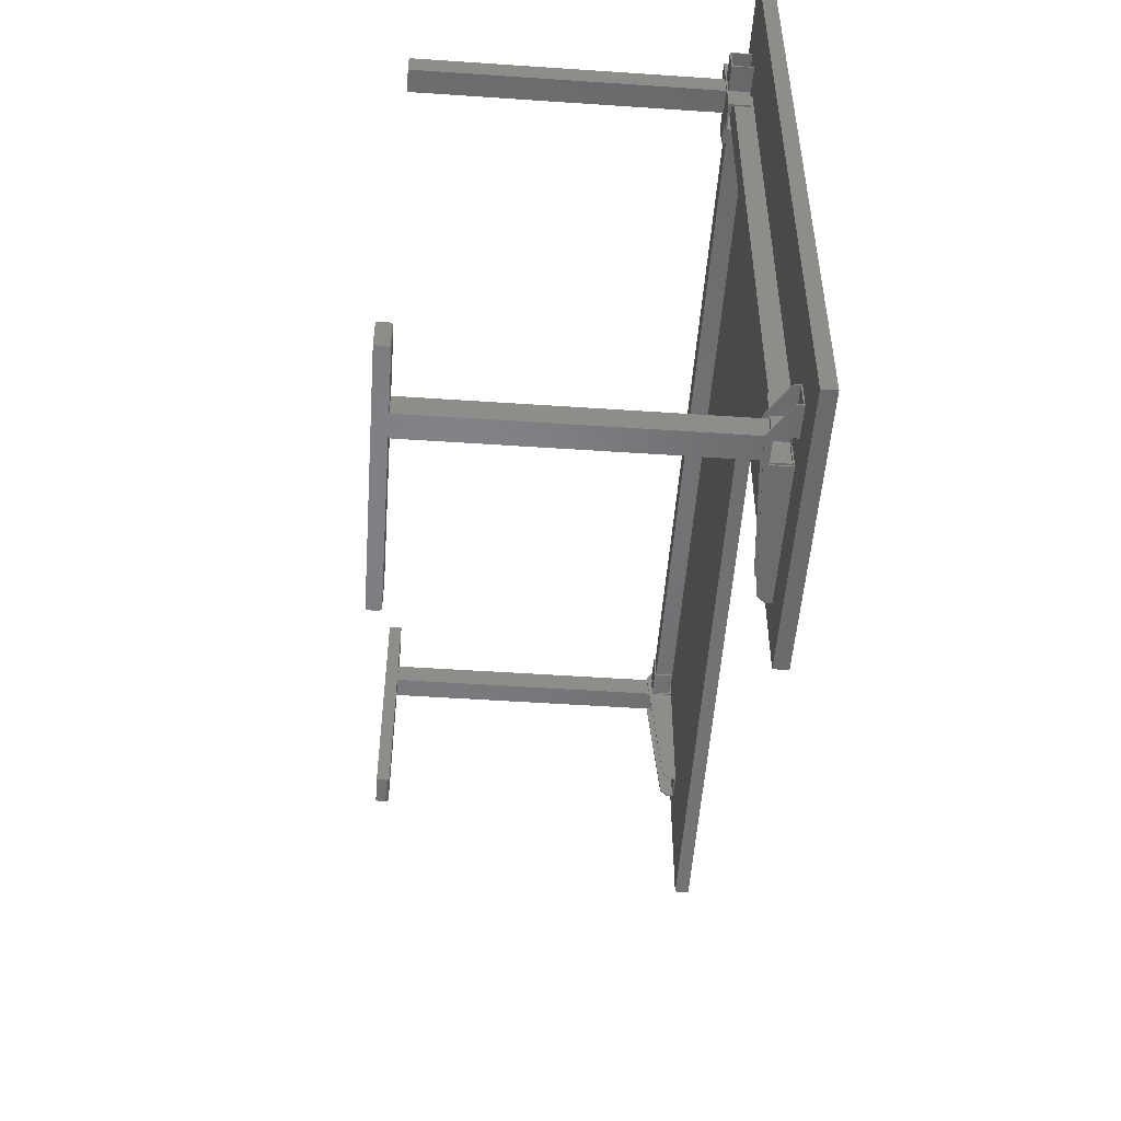
<metadata>
{"format":"stl","ext":"stl","renderer":"f3d","projection":"perspective","resolution":1024,"background":"white","views":[{"elev":-51.3,"azim":-94.2,"up":"+Y"}]}
</metadata>
<code>
# stl→obj: 432 verts, 890 faces
v -5484 1251 718.4
v -5508 1224 749.2
v -5508 1224 718.4
v -5484 1251 749.2
v -5517 1189 749.2
v -5517 1189 718.4
v -4145 1950 718.4
v -4145 1201 749.2
v -4145 1201 718.4
v -4145 1950 749.2
v -5450 1264 718.4
v -5450 1264 749.2
v -5517 439.2 749.2
v -5517 439.2 718.4
v -6113 439.2 718.4
v -6113 439.2 749.2
v -6113 1950 749.2
v -6113 1950 718.4
v -4221 1376 26.4
v -4291 1375 23.23
v -4221 1375 23.23
v -4291 1376 26.4
v -4221 1378 28.73
v -4291 1381 29.58
v -4291 1378 28.73
v -4221 1381 29.58
v -4291 1375 0
v -4221 1375 0
v -4221 1934 0
v -4221 1928 29.58
v -4221 1931 28.73
v -4221 1933 26.4
v -4221 1934 23.23
v -4291 1933 26.4
v -4291 1934 23.23
v -4291 1931 28.73
v -4291 1928 29.58
v -4291 1934 0
v -4281 1743 29.58
v -4231 1743 29.58
v -4231 1794 29.58
v -4281 1794 29.58
v -4283 1796 708.7
v -4286 1800 708.7
v -4286 1796 708.7
v -4283 1800 708.7
v -4229 1738 708.7
v -4350 1741 708.7
v -4350 1738 708.7
v -4299 1741 708.7
v -4229 1741 708.7
v -4229 1741 669.9
v -4299 1741 669.9
v -4299 1796 669.9
v -4229 1796 669.9
v -4229 1738 670.6
v -4350 1738 666.5
v -4229 1738 666.5
v -4229 1800 666.5
v -4350 1800 666.5
v -4229 1795 666.5
v -4229 1742 666.5
v -4229 1796 708.7
v -4299 1796 708.7
v -4229 1738 669.1
v -4229 1741 667
v -4350 1800 708.7
v -4229 1800 670.6
v -4229 1800 708.7
v -4350 1796 669.9
v -4350 1796 708.7
v -4350 1741 669.9
v -4226 1458 683
v -4226 1738 669.1
v -4226 1738 671.9
v -4226 1741 667
v -4226 1743 666.3
v -4226 1789 654.5
v -4226 1794 666.3
v -4226 1793 654.7
v -4226 1797 655.7
v -4226 1797 667
v -4226 1799 669.1
v -4226 1801 657.6
v -4226 1800 671.9
v -4226 1800 708.7
v -4226 1796 713.6
v -4226 1796 708.7
v -4226 1864 713.6
v -4226 1861 697
v -4226 1863 698.4
v -4226 1864 700.2
v -4226 1864 702.3
v -4226 1439 699.8
v -4226 1439 713.6
v -4226 1439 701.5
v -4226 1738 713.6
v -4226 1439 698.3
v -4226 1440 697
v -4226 1452 685.8
v -4226 1453 684.4
v -4226 1455 683.4
v -4229 1738 711
v -4283 1439 711
v -4283 1738 711
v -4229 1439 711
v -4286 1738 713.6
v -4286 1439 713.6
v -4283 1738 671.9
v -4286 1738 671.9
v -4229 1738 671.9
v -4286 1864 713.6
v -4286 1796 713.6
v -4286 1800 671.9
v -4286 1801 657.6
v -4286 1861 697
v -4286 1863 698.4
v -4286 1864 700.2
v -4286 1864 702.3
v -4286 1439 701.5
v -4286 1439 699.8
v -4286 1439 698.3
v -4286 1440 697
v -4286 1452 685.8
v -4286 1453 684.4
v -4286 1455 683.4
v -4286 1458 683
v -4286 1738 669.1
v -4286 1741 667
v -4286 1743 666.3
v -4286 1789 654.5
v -4286 1794 666.3
v -4286 1793 654.7
v -4286 1797 655.7
v -4286 1797 667
v -4286 1799 669.1
v -4229 1439 701.5
v -4283 1439 701.5
v -4229 1797 655.7
v -4229 1801 657.6
v -4229 1793 654.7
v -4229 1789 654.5
v -4229 1861 697
v -4229 1864 702.3
v -4229 1864 700.2
v -4229 1863 698.4
v -4229 1800 671.9
v -4229 1794 666.3
v -4229 1797 667
v -4229 1799 669.1
v -4229 1743 666.3
v -4229 1440 697
v -4229 1439 698.3
v -4229 1439 699.8
v -4229 1452 685.8
v -4229 1455 683.4
v -4229 1458 683
v -4229 1453 684.4
v -4229 1796 711
v -4229 1864 711
v -4283 1796 711
v -4283 1864 711
v -4283 1793 654.7
v -4283 1789 654.5
v -4283 1797 655.7
v -4283 1801 657.6
v -4283 1861 697
v -4283 1863 698.4
v -4283 1864 700.2
v -4283 1864 702.3
v -4283 1800 671.9
v -4283 1799 669.1
v -4283 1797 667
v -4283 1794 666.3
v -4283 1743 666.3
v -4283 1741 667
v -4283 1738 669.1
v -4283 1439 699.8
v -4283 1439 698.3
v -4283 1440 697
v -4283 1452 685.8
v -4283 1453 684.4
v -4283 1458 683
v -4283 1455 683.4
v -4231 1743 665.9
v -4281 1794 665.9
v -4281 1743 665.9
v -4231 1794 665.9
v -4291 1803 666.2
v -4291 1735 713.3
v -4291 1735 666.2
v -4291 1803 713.3
v -5539 515.4 28.73
v -5542 585.2 29.58
v -5542 515.4 29.58
v -5539 585.2 28.73
v -5536 585.2 23.23
v -5536 515.4 26.4
v -5536 515.4 23.23
v -5536 585.2 26.4
v -5536 585.2 0
v -5536 515.4 0
v -6094 515.4 0
v -6094 515.4 23.23
v -6094 515.4 26.4
v -6091 515.4 28.73
v -6088 515.4 29.58
v -6094 585.2 26.4
v -6094 585.2 23.23
v -6091 585.2 28.73
v -6088 585.2 29.58
v -6094 585.2 0
v -5955 524.9 29.58
v -5904 524.9 29.58
v -5904 575.7 29.58
v -5955 575.7 29.58
v -5618 520.3 683
v -5954 520.3 654.7
v -5950 520.3 654.5
v -5958 520.3 655.7
v -5962 520.3 657.6
v -5904 520.3 666.3
v -5901 520.3 667
v -5899 520.3 669.1
v -5898 520.3 671.9
v -5898 520.3 713.6
v -5616 520.3 683.4
v -5614 520.3 684.4
v -5612 520.3 685.8
v -5601 520.3 697
v -5600 520.3 698.3
v -5599 520.3 699.8
v -5599 520.3 701.5
v -5599 520.3 713.6
v -5957 520.3 713.6
v -5960 520.3 708.7
v -5957 520.3 708.7
v -5958 520.3 667
v -6022 520.3 697
v -5955 520.3 666.3
v -5960 520.3 669.1
v -5960 520.3 671.9
v -6023 520.3 698.4
v -6024 520.3 700.2
v -6025 520.3 702.3
v -6025 520.3 713.6
v -5599 577.6 711
v -5898 523 711
v -5898 577.6 711
v -5599 523 711
v -5898 580.3 713.6
v -5599 580.3 713.6
v -5898 577.6 671.9
v -5898 580.3 671.9
v -5898 523 671.9
v -5962 580.3 657.6
v -5958 580.3 667
v -5955 580.3 666.3
v -6022 580.3 697
v -5960 580.3 669.1
v -5960 580.3 671.9
v -5960 580.3 708.7
v -6023 580.3 698.4
v -6024 580.3 700.2
v -6025 580.3 702.3
v -6025 580.3 713.6
v -5957 580.3 708.7
v -5957 580.3 713.6
v -5954 580.3 654.7
v -5618 580.3 683
v -5950 580.3 654.5
v -5958 580.3 655.7
v -5904 580.3 666.3
v -5901 580.3 667
v -5899 580.3 669.1
v -5616 580.3 683.4
v -5614 580.3 684.4
v -5612 580.3 685.8
v -5601 580.3 697
v -5600 580.3 698.3
v -5599 580.3 699.8
v -5599 580.3 701.5
v -5599 577.6 701.5
v -5599 523 701.5
v -5958 523 655.7
v -5962 523 657.6
v -5954 523 654.7
v -5950 523 654.5
v -6022 523 697
v -6025 523 702.3
v -6024 523 700.2
v -6023 523 698.4
v -5960 523 671.9
v -5960 523 708.7
v -5958 523 667
v -5956 523 666.5
v -5955 523 666.3
v -5960 523 669.1
v -5960 523 670.6
v -5904 523 666.3
v -5899 523 669.1
v -5899 523 670.6
v -5901 523 667
v -5903 523 666.5
v -5601 523 697
v -5600 523 698.3
v -5599 523 699.8
v -5612 523 685.8
v -5616 523 683.4
v -5618 523 683
v -5614 523 684.4
v -5956 523 708.7
v -5902 643.8 708.7
v -5902 523 708.7
v -5902 580.3 708.7
v -5899 643.8 708.7
v -5899 523 708.7
v -5902 580.3 669.9
v -5902 643.8 669.9
v -5956 580.3 669.9
v -5956 643.8 669.9
v -5899 643.8 666.5
v -5899 523 666.5
v -5960 523 666.5
v -5960 643.8 666.5
v -5960 577.6 708.7
v -5957 577.6 708.7
v -5960 643.8 708.7
v -5956 643.8 708.7
v -5956 580.3 708.7
v -5902 523 669.9
v -5956 523 669.9
v -6025 523 711
v -5957 523 711
v -5957 577.6 711
v -6025 577.6 711
v -5954 577.6 654.7
v -5950 577.6 654.5
v -5958 577.6 655.7
v -5962 577.6 657.6
v -6022 577.6 697
v -6023 577.6 698.4
v -6024 577.6 700.2
v -6025 577.6 702.3
v -5960 577.6 671.9
v -5960 577.6 669.1
v -5958 577.6 667
v -5955 577.6 666.3
v -5904 577.6 666.3
v -5901 577.6 667
v -5899 577.6 669.1
v -5599 577.6 699.8
v -5600 577.6 698.3
v -5601 577.6 697
v -5612 577.6 685.8
v -5614 577.6 684.4
v -5618 577.6 683
v -5616 577.6 683.4
v -5904 524.9 665.9
v -5955 575.7 665.9
v -5955 524.9 665.9
v -5904 575.7 665.9
v -5896 585.2 713.3
v -5963 585.2 666.2
v -5896 585.2 666.2
v -5963 585.2 713.3
v -5963 1734 707.2
v -5896 1734 660.1
v -5963 1734 660.1
v -5896 1734 707.2
v -5895 1803 660.1
v -5895 1736 707.2
v -5895 1736 660.1
v -5895 1803 707.2
v -5836 1796 707.8
v -6014 1800 707.8
v -6014 1796 707.8
v -5836 1800 707.8
v -6014 1742 707.8
v -5836 1742 664.4
v -6014 1742 664.4
v -5836 1742 707.8
v -5836 1738 707.8
v -6014 1738 707.8
v -5902 1738 660.9
v -5836 1738 660.9
v -5957 1738 660.9
v -6014 1738 660.9
v -6014 1796 664.4
v -5836 1796 664.4
v -5957 1800 660.9
v -6014 1800 660.9
v -5902 1800 660.9
v -5836 1800 660.9
v -5957 1676 704.3
v -5960 1854 704.3
v -5960 1676 704.3
v -5957 1854 704.3
v -5902 1854 704.3
v -5902 1676 660.9
v -5902 1676 704.3
v -5902 1854 660.9
v -5899 1676 704.3
v -5899 1854 704.3
v -5899 1741 704.3
v -5899 1796 704.3
v -5899 1854 657.5
v -5899 1676 657.5
v -5957 1854 660.9
v -5960 1676 657.5
v -5960 1854 657.5
v -5957 1676 660.9
v -5904 1744 659.9
v -5955 1795 659.9
v -5955 1744 659.9
v -5904 1795 659.9
v -5904 1795 0
v -5955 1744 0
v -5955 1795 0
v -5904 1744 0
v -5902 1723 710.1
v -5956 580.3 710.1
v -5956 1723 710.1
v -5902 580.3 710.1
v -5956 1723 669.9
v -5902 1723 669.9
v -4299 1741 710.1
v -5899 1796 710.1
v -5899 1741 710.1
v -4299 1796 710.1
v -5899 1741 669.9
v -5899 1796 669.9
f 1 2 3
f 2 1 4
f 3 5 6
f 5 3 2
f 7 8 9
f 8 7 10
f 8 11 9
f 11 8 12
f 12 1 11
f 1 12 4
f 6 13 14
f 13 6 5
f 13 15 14
f 15 13 16
f 17 15 16
f 15 17 18
f 17 7 18
f 7 17 10
f 18 3 15
f 3 18 1
f 1 18 7
f 15 3 6
f 1 7 11
f 11 7 9
f 14 15 6
f 13 17 16
f 17 13 5
f 17 5 2
f 17 2 4
f 17 4 10
f 10 4 12
f 10 12 8
f 19 20 21
f 20 19 22
f 23 24 25
f 24 23 26
f 19 25 22
f 25 19 23
f 21 27 28
f 27 21 20
f 29 21 28
f 21 29 19
f 19 29 23
f 23 29 26
f 26 29 30
f 30 29 31
f 31 29 32
f 32 29 33
f 34 33 35
f 33 34 32
f 30 36 37
f 36 30 31
f 36 32 34
f 32 36 31
f 35 29 38
f 29 35 33
f 24 39 37
f 39 24 26
f 39 26 40
f 40 26 41
f 37 42 30
f 42 37 39
f 30 42 41
f 30 41 26
f 29 27 38
f 27 29 28
f 22 27 20
f 27 22 38
f 38 22 25
f 38 25 24
f 38 24 37
f 38 37 36
f 38 36 34
f 38 34 35
f 43 44 45
f 44 43 46
f 47 48 49
f 48 47 50
f 50 47 51
f 50 52 53
f 52 50 51
f 52 54 53
f 54 52 55
f 56 57 58
f 57 56 49
f 49 56 47
f 59 57 60
f 57 59 58
f 58 59 61
f 58 61 62
f 63 54 55
f 54 63 64
f 58 65 56
f 65 58 66
f 66 58 62
f 67 59 60
f 59 67 68
f 68 67 69
f 69 67 44
f 69 44 46
f 67 70 71
f 48 57 49
f 57 48 72
f 57 72 60
f 60 72 70
f 60 70 67
f 73 74 75
f 74 73 76
f 76 73 77
f 77 73 78
f 77 78 79
f 79 78 80
f 79 80 81
f 79 81 82
f 82 81 83
f 83 81 84
f 83 84 85
f 85 84 86
f 86 87 88
f 87 86 89
f 89 86 84
f 89 84 90
f 89 90 91
f 89 91 92
f 89 92 93
f 94 95 96
f 95 94 97
f 97 94 98
f 97 98 99
f 97 99 100
f 97 100 101
f 97 101 102
f 97 102 73
f 97 73 75
f 103 104 105
f 104 103 106
f 95 107 108
f 107 95 97
f 107 109 110
f 109 107 105
f 105 107 103
f 103 75 111
f 75 103 97
f 97 103 107
f 112 45 113
f 45 112 44
f 44 112 44
f 44 112 114
f 114 112 115
f 115 112 116
f 116 112 117
f 117 112 118
f 118 112 119
f 107 120 108
f 120 107 121
f 121 107 122
f 122 107 123
f 123 107 124
f 124 107 125
f 125 107 126
f 126 107 127
f 127 107 110
f 127 110 128
f 127 128 129
f 127 129 130
f 127 130 131
f 131 130 132
f 131 132 133
f 133 132 134
f 134 132 135
f 134 135 136
f 134 136 115
f 115 136 114
f 95 137 96
f 137 95 106
f 106 95 104
f 104 120 138
f 120 104 108
f 108 104 95
f 84 139 140
f 139 84 81
f 81 141 139
f 141 81 80
f 80 142 141
f 142 80 78
f 90 140 143
f 140 90 84
f 144 92 145
f 92 144 93
f 91 143 146
f 143 91 90
f 145 91 146
f 91 145 92
f 86 147 85
f 147 86 69
f 79 61 148
f 61 79 149
f 149 79 82
f 83 149 82
f 149 83 150
f 85 150 83
f 150 85 68
f 68 85 147
f 77 148 151
f 148 77 79
f 56 74 65
f 74 56 75
f 75 56 111
f 65 76 66
f 76 65 74
f 76 62 66
f 62 76 151
f 151 76 77
f 98 152 99
f 152 98 153
f 94 153 98
f 153 94 154
f 96 154 94
f 154 96 137
f 99 155 100
f 155 99 152
f 73 156 157
f 156 73 102
f 101 155 158
f 155 101 100
f 102 158 156
f 158 102 101
f 78 157 142
f 157 78 73
f 88 69 63
f 69 88 69
f 69 88 86
f 147 59 68
f 159 69 63
f 69 159 160
f 69 160 69
f 69 160 147
f 147 160 140
f 140 160 143
f 143 160 146
f 146 160 145
f 145 160 144
f 103 137 106
f 137 103 154
f 154 103 153
f 153 103 152
f 152 103 155
f 155 103 158
f 158 103 156
f 156 103 157
f 157 103 111
f 157 111 58
f 157 58 142
f 58 111 56
f 142 58 151
f 151 58 62
f 142 151 148
f 142 148 141
f 141 148 139
f 139 148 61
f 139 61 59
f 139 59 140
f 140 59 147
f 160 161 162
f 161 160 159
f 87 112 113
f 112 87 89
f 46 44 44
f 44 46 46
f 87 159 88
f 159 87 161
f 161 45 43
f 45 161 113
f 113 161 87
f 159 63 88
f 163 131 133
f 131 163 164
f 165 133 134
f 133 165 163
f 166 134 115
f 134 166 165
f 167 115 116
f 115 167 166
f 168 116 117
f 116 168 167
f 119 169 118
f 169 119 170
f 118 168 117
f 168 118 169
f 112 170 119
f 170 112 162
f 162 112 160
f 160 93 144
f 93 160 89
f 89 160 112
f 46 114 171
f 114 46 44
f 171 136 172
f 136 171 114
f 172 135 173
f 135 172 136
f 174 135 132
f 135 174 173
f 175 132 130
f 132 175 174
f 176 130 129
f 130 176 175
f 128 176 129
f 176 128 177
f 110 177 128
f 177 110 109
f 138 121 178
f 121 138 120
f 178 122 179
f 122 178 121
f 179 123 180
f 123 179 122
f 180 124 181
f 124 180 123
f 182 124 125
f 124 182 181
f 183 126 127
f 126 183 184
f 184 125 126
f 125 184 182
f 164 127 131
f 127 164 183
f 183 177 109
f 177 183 176
f 176 183 175
f 175 183 164
f 175 164 174
f 174 164 163
f 174 163 165
f 174 165 173
f 173 165 172
f 172 165 166
f 172 166 171
f 171 166 46
f 46 161 43
f 161 46 162
f 162 46 46
f 162 46 166
f 162 166 167
f 162 167 168
f 162 168 169
f 162 169 170
f 178 104 138
f 104 178 105
f 105 178 179
f 105 179 180
f 105 180 181
f 105 181 182
f 105 182 184
f 105 184 183
f 105 183 109
f 185 186 187
f 186 185 188
f 40 42 39
f 42 40 41
f 186 39 187
f 39 186 42
f 186 41 42
f 41 186 188
f 41 185 40
f 185 41 188
f 185 39 40
f 39 185 187
f 189 190 191
f 190 189 192
f 193 194 195
f 194 193 196
f 197 198 199
f 198 197 200
f 198 196 193
f 196 198 200
f 201 199 202
f 199 201 197
f 199 203 202
f 203 199 204
f 204 199 198
f 204 198 205
f 205 198 193
f 205 193 206
f 206 193 195
f 206 195 207
f 208 204 205
f 204 208 209
f 207 210 206
f 210 207 211
f 210 205 206
f 205 210 208
f 209 203 204
f 203 209 212
f 207 213 211
f 213 207 195
f 213 195 214
f 214 195 215
f 211 216 194
f 216 211 213
f 194 216 215
f 194 215 195
f 201 203 212
f 203 201 202
f 209 201 212
f 201 209 197
f 197 209 208
f 197 208 200
f 200 208 210
f 200 210 196
f 196 210 211
f 196 211 194
f 217 218 219
f 218 217 220
f 220 217 221
f 221 217 222
f 222 217 223
f 223 217 224
f 224 217 225
f 225 217 226
f 226 217 227
f 226 227 228
f 226 228 229
f 226 229 230
f 226 230 231
f 226 231 232
f 226 232 233
f 226 233 234
f 235 236 237
f 221 238 239
f 238 221 240
f 240 221 222
f 239 238 241
f 239 241 242
f 239 242 236
f 239 236 243
f 243 236 244
f 244 236 245
f 245 236 246
f 246 236 235
f 247 248 249
f 248 247 250
f 234 251 226
f 251 234 252
f 226 248 225
f 248 226 251
f 248 251 249
f 249 251 253
f 253 251 254
f 255 225 248
f 256 257 258
f 257 256 259
f 257 259 260
f 260 259 261
f 261 259 262
f 262 259 263
f 262 263 264
f 262 264 265
f 262 265 266
f 262 266 262
f 262 266 267
f 267 266 268
f 269 270 271
f 270 269 272
f 270 272 256
f 270 256 273
f 273 256 258
f 270 273 274
f 270 274 275
f 270 275 254
f 270 254 251
f 270 251 276
f 276 251 277
f 277 251 278
f 278 251 279
f 279 251 280
f 280 251 281
f 281 251 282
f 282 251 252
f 282 247 283
f 284 234 233
f 234 284 250
f 234 250 252
f 252 250 247
f 252 247 282
f 285 221 286
f 221 285 220
f 287 220 285
f 220 287 218
f 288 218 287
f 218 288 219
f 286 239 289
f 239 286 221
f 290 244 245
f 244 290 291
f 289 243 292
f 243 289 239
f 291 243 244
f 243 291 292
f 293 236 242
f 236 293 294
f 240 295 238
f 295 240 296
f 296 240 297
f 295 241 238
f 241 295 298
f 298 242 241
f 242 298 293
f 293 298 299
f 222 297 240
f 297 222 300
f 255 224 225
f 224 255 301
f 301 255 302
f 301 223 224
f 223 301 303
f 223 300 222
f 300 223 304
f 304 223 303
f 305 231 230
f 231 305 306
f 306 232 231
f 232 306 307
f 307 233 232
f 233 307 284
f 308 230 229
f 230 308 305
f 309 217 310
f 217 309 227
f 308 228 311
f 228 308 229
f 311 227 309
f 227 311 228
f 310 219 288
f 219 310 217
f 294 236 294
f 236 294 237
f 237 294 312
f 313 314 315
f 314 313 316
f 314 316 317
f 313 318 315
f 318 313 319
f 319 320 321
f 320 319 318
f 322 302 323
f 302 322 317
f 317 322 316
f 322 324 325
f 324 322 296
f 296 322 304
f 304 322 323
f 312 326 294
f 326 312 327
f 327 312 267
f 267 328 262
f 328 267 329
f 329 267 312
f 329 312 330
f 321 330 320
f 330 321 329
f 303 296 304
f 296 303 295
f 295 303 301
f 295 301 298
f 298 301 331
f 331 301 302
f 331 302 314
f 314 302 317
f 298 332 299
f 332 298 331
f 299 332 312
f 299 312 294
f 326 299 294
f 299 326 324
f 324 326 325
f 325 326 262
f 325 262 328
f 325 321 322
f 321 325 328
f 321 328 329
f 322 319 316
f 319 322 321
f 316 319 313
f 287 310 288
f 310 287 285
f 310 285 286
f 310 286 323
f 323 286 300
f 300 286 297
f 323 300 304
f 310 323 302
f 310 302 255
f 310 255 248
f 310 248 309
f 309 248 311
f 311 248 308
f 308 248 305
f 305 248 306
f 306 248 307
f 307 248 284
f 284 248 250
f 286 324 297
f 324 286 289
f 324 289 299
f 299 289 293
f 293 289 294
f 294 289 292
f 294 292 291
f 294 291 290
f 294 290 333
f 294 333 294
f 294 333 312
f 312 333 334
f 296 297 324
f 335 333 336
f 333 335 334
f 235 266 246
f 266 235 268
f 262 326 262
f 326 262 326
f 267 335 327
f 334 235 237
f 235 334 268
f 268 334 335
f 268 335 267
f 334 237 312
f 271 337 269
f 337 271 338
f 269 339 272
f 339 269 337
f 272 340 256
f 340 272 339
f 256 341 259
f 341 256 340
f 259 342 263
f 342 259 341
f 265 343 344
f 343 265 264
f 264 342 343
f 342 264 263
f 246 333 245
f 333 246 266
f 333 266 336
f 336 266 344
f 344 266 265
f 290 245 333
f 261 326 345
f 326 261 262
f 260 345 346
f 345 260 261
f 257 346 347
f 346 257 260
f 348 257 347
f 257 348 258
f 349 258 348
f 258 349 273
f 350 273 349
f 273 350 274
f 275 350 351
f 350 275 274
f 254 351 253
f 351 254 275
f 281 283 352
f 283 281 282
f 280 352 353
f 352 280 281
f 279 353 354
f 353 279 280
f 278 354 355
f 354 278 279
f 278 356 277
f 356 278 355
f 276 357 270
f 357 276 358
f 277 358 276
f 358 277 356
f 270 338 271
f 338 270 357
f 357 337 338
f 337 357 339
f 339 357 340
f 340 357 349
f 349 357 350
f 350 357 351
f 351 357 253
f 253 357 249
f 249 357 358
f 249 358 356
f 249 356 355
f 249 355 354
f 249 354 353
f 249 353 352
f 249 352 283
f 249 283 247
f 335 326 327
f 326 335 326
f 340 347 341
f 347 340 348
f 348 340 349
f 341 347 346
f 341 346 345
f 341 345 326
f 341 326 342
f 342 326 343
f 343 326 344
f 344 326 336
f 336 326 335
f 214 216 213
f 216 214 215
f 359 360 361
f 360 359 362
f 360 215 216
f 215 360 362
f 360 213 361
f 213 360 216
f 359 213 214
f 213 359 361
f 215 359 214
f 359 215 362
f 363 364 365
f 364 363 366
f 367 368 369
f 368 367 370
f 371 372 373
f 372 371 374
f 375 376 377
f 376 375 378
f 379 380 381
f 380 379 382
f 383 379 384
f 379 383 382
f 383 385 386
f 385 383 387
f 387 383 388
f 388 383 384
f 380 389 381
f 389 380 390
f 391 388 392
f 388 391 387
f 375 389 390
f 389 375 377
f 376 389 377
f 379 388 384
f 388 379 381
f 388 381 392
f 392 381 389
f 392 389 376
f 376 391 392
f 391 376 393
f 393 376 394
f 394 376 378
f 386 380 383
f 380 386 394
f 380 394 390
f 390 394 375
f 375 394 378
f 382 383 380
f 395 396 397
f 396 395 398
f 399 400 401
f 400 399 385
f 385 399 393
f 393 399 402
f 403 399 401
f 399 403 404
f 404 403 405
f 404 405 406
f 407 403 408
f 403 407 405
f 405 407 406
f 406 407 404
f 393 409 391
f 409 393 402
f 407 410 411
f 410 407 408
f 387 395 412
f 395 387 398
f 398 387 391
f 398 391 409
f 408 400 410
f 400 408 403
f 400 403 401
f 410 412 397
f 412 410 400
f 397 412 395
f 396 410 397
f 410 396 411
f 411 409 407
f 409 411 396
f 409 396 398
f 407 402 404
f 402 407 409
f 404 402 399
f 413 414 415
f 414 413 416
f 417 418 419
f 418 417 420
f 414 417 419
f 417 414 416
f 417 413 420
f 413 417 416
f 413 418 420
f 418 413 415
f 414 418 415
f 418 414 419
f 421 422 423
f 422 421 424
f 425 319 321
f 319 425 426
f 423 426 425
f 426 423 421
f 426 313 319
f 313 424 315
f 424 313 421
f 421 313 426
f 427 428 429
f 428 427 430
f 70 431 432
f 431 70 72
f 427 48 50
f 48 431 72
f 431 48 405
f 405 48 429
f 429 48 427
f 406 431 405
f 431 406 432
f 406 70 432
f 70 406 71
f 71 406 428
f 71 428 64
f 64 428 430
f 53 427 50
f 427 53 54
f 427 54 430
f 430 54 64
f 59 149 61
f 149 59 150
f 150 59 68
f 62 52 66
f 52 62 55
f 55 62 61
f 55 61 149
f 55 149 63
f 63 149 69
f 69 149 150
f 69 150 68
f 65 47 56
f 47 65 51
f 51 65 66
f 51 66 52
f 327 262 326
f 262 327 267
f 303 323 304
f 323 303 301
f 323 301 302
f 324 295 296
f 295 324 298
f 298 324 299
f 315 331 314
f 331 315 318
f 320 312 332
f 312 320 330
f 63 45 64
f 45 63 43
f 43 63 46
f 46 63 69
f 64 67 71
f 67 64 44
f 44 64 45
f 54 72 70
f 72 54 53
f 71 54 70
f 54 71 64
f 385 391 387
f 391 385 393
f 331 320 332
f 320 331 318
f 50 72 53
f 72 50 48
f 394 385 393
f 385 394 386
f 400 387 412
f 387 400 385
f 428 405 429
f 405 428 406
f 423 330 422
f 330 423 329
f 329 423 321
f 321 423 425

</code>
